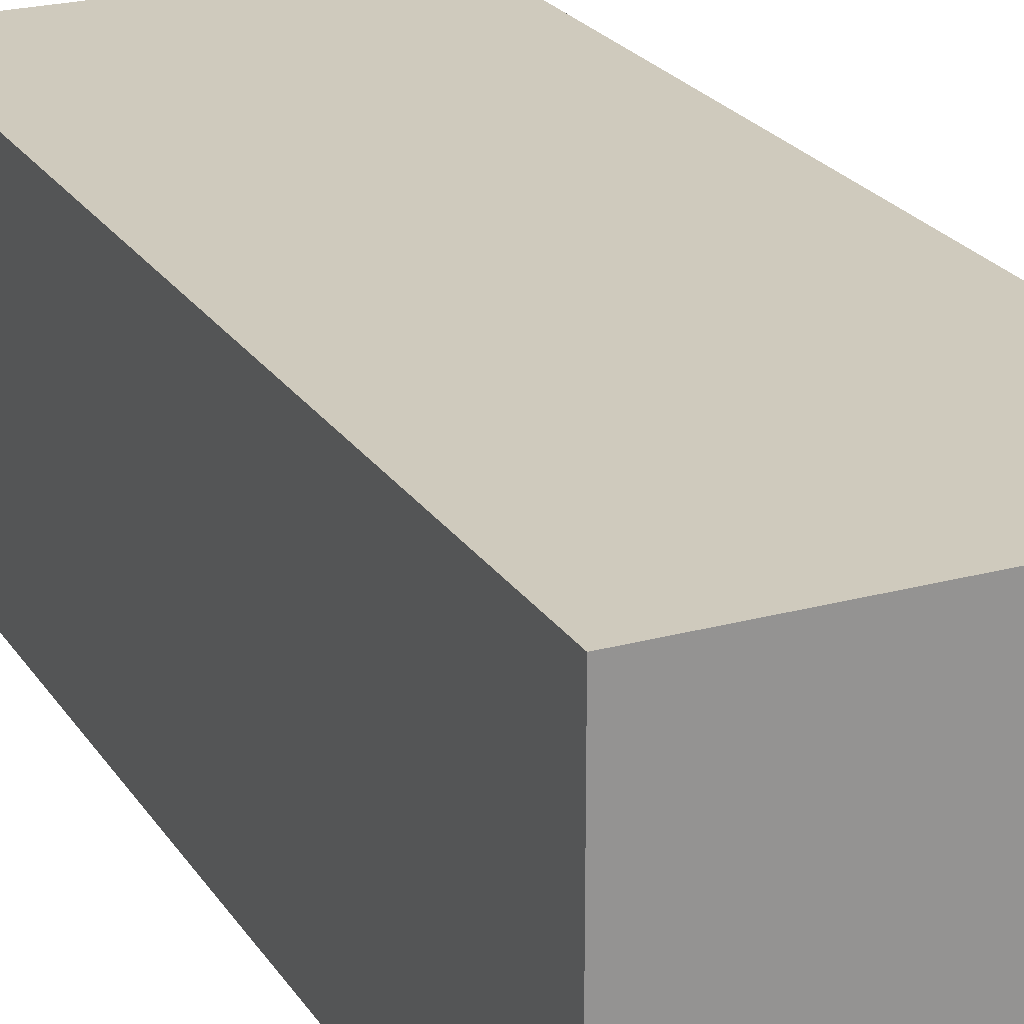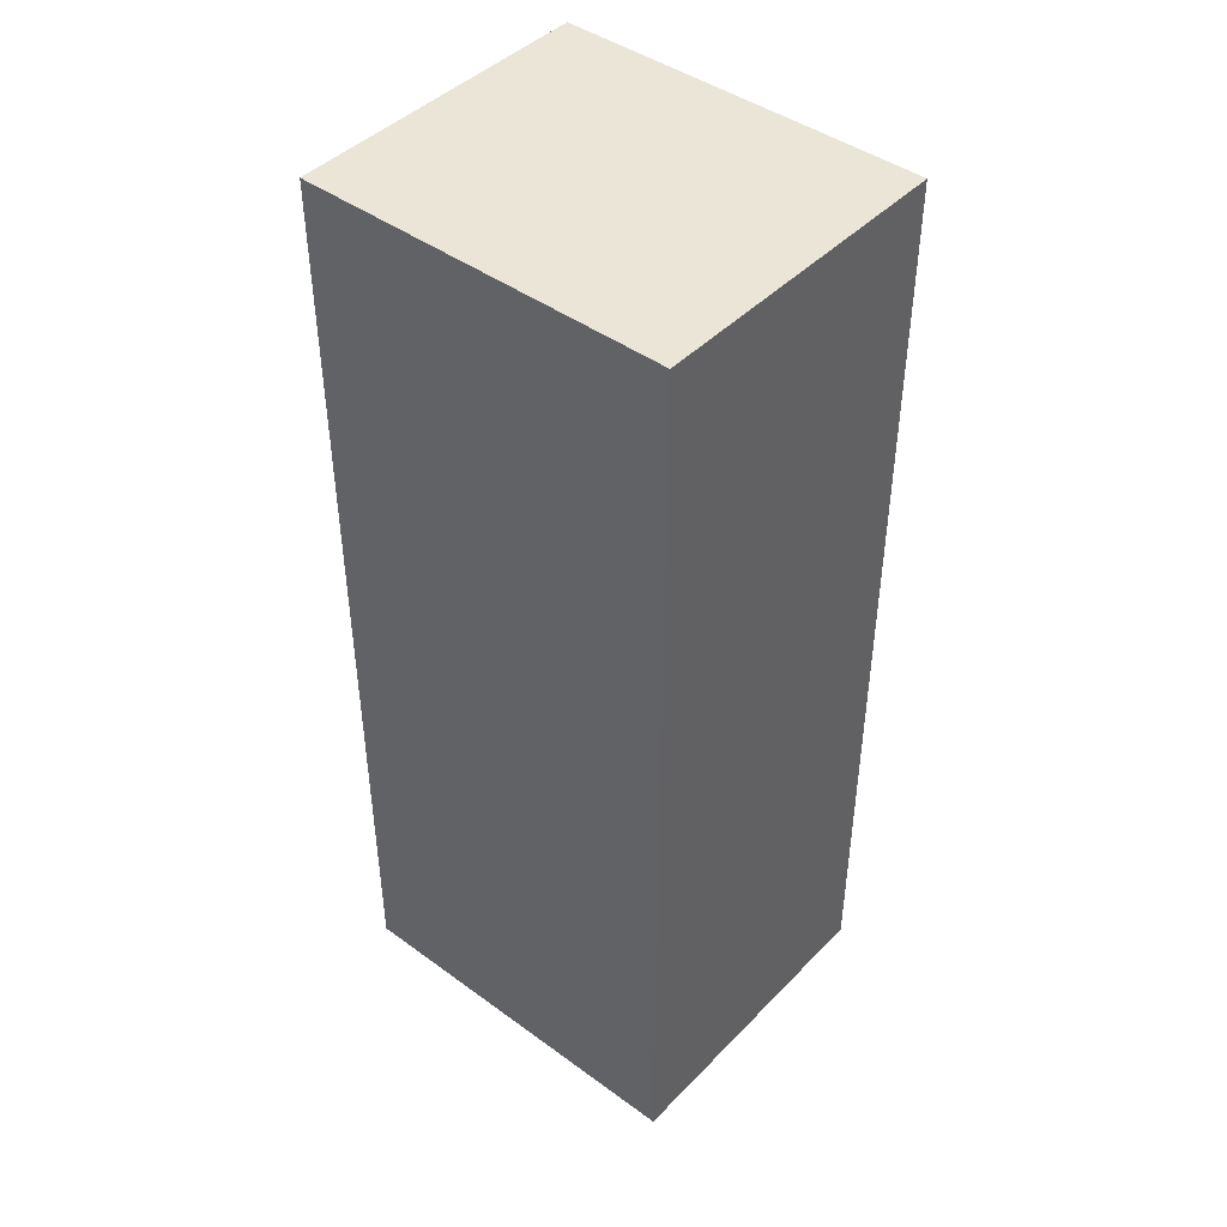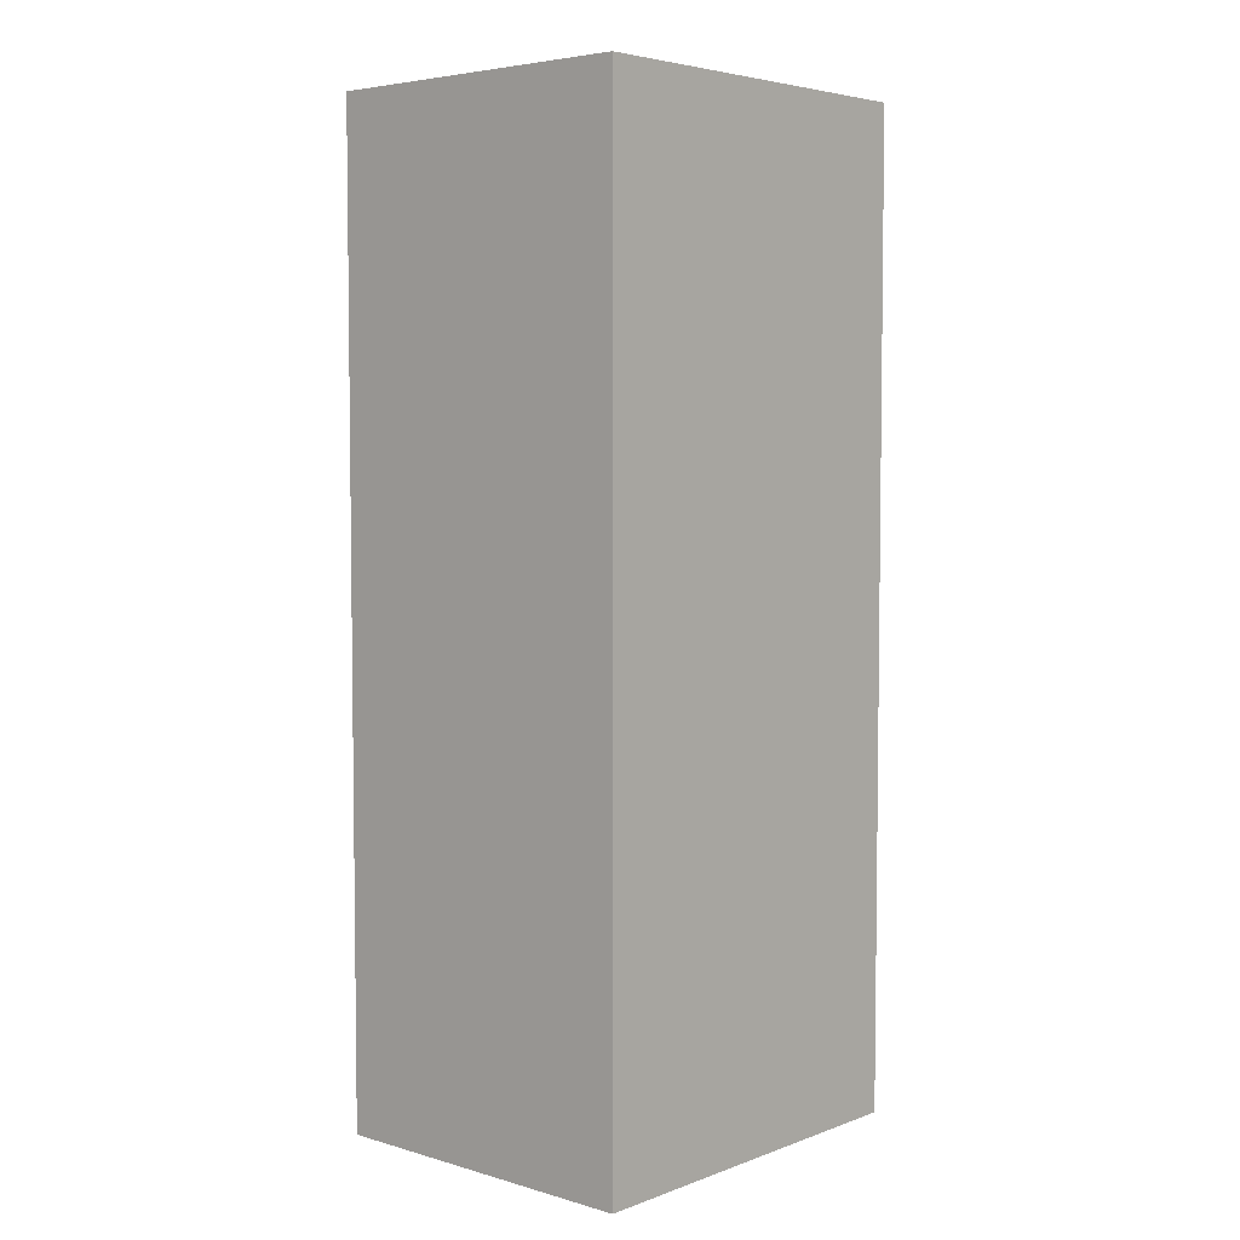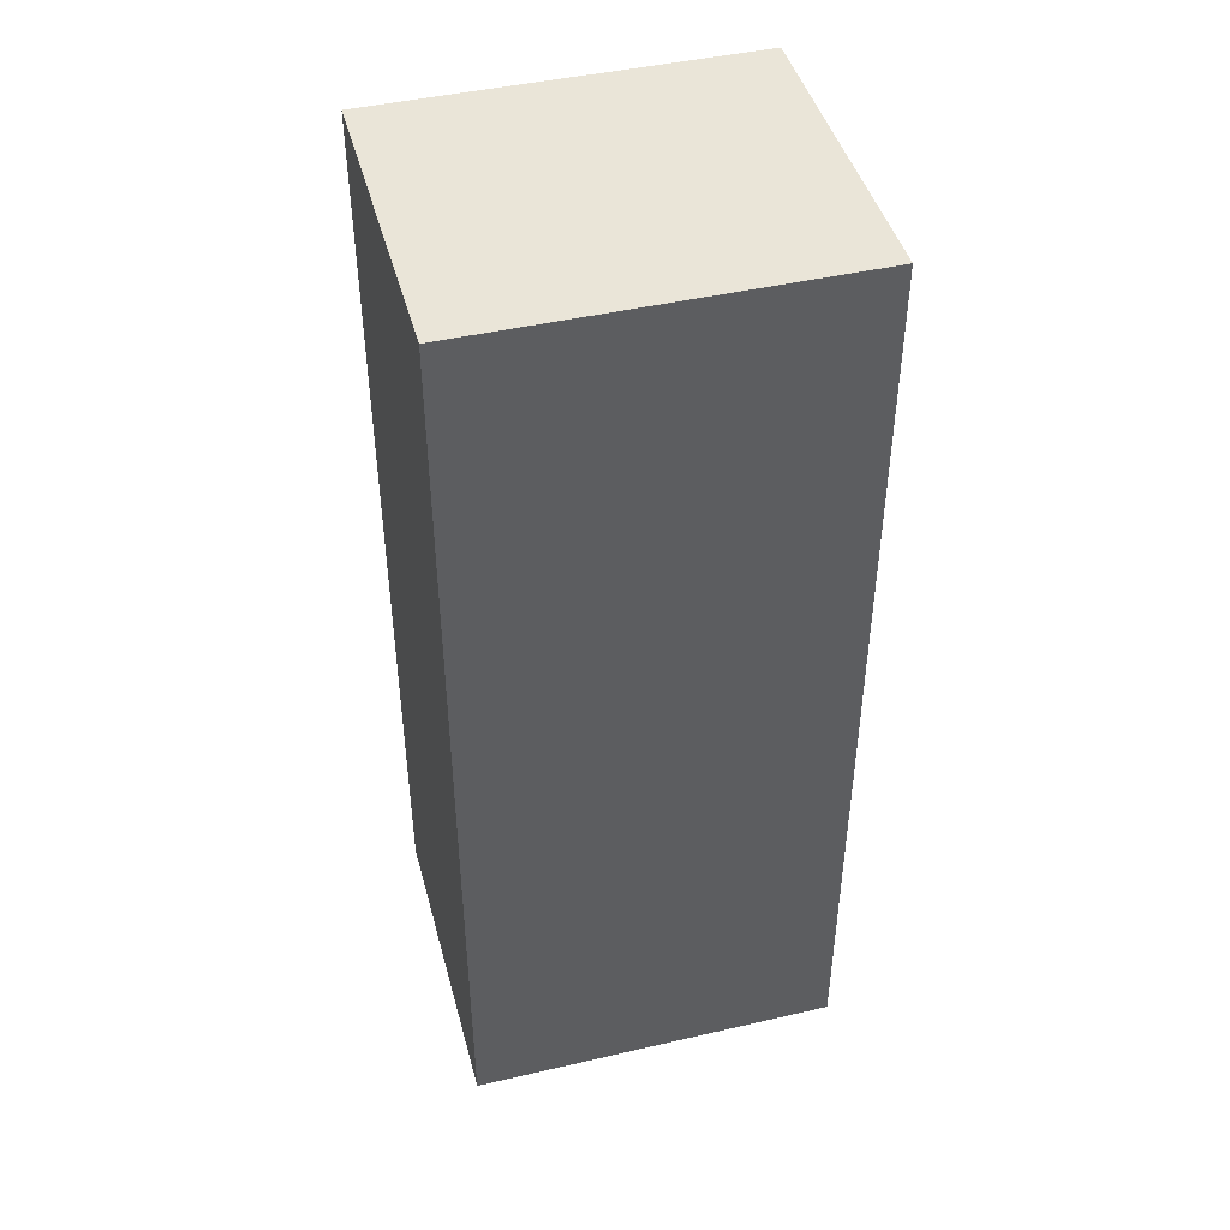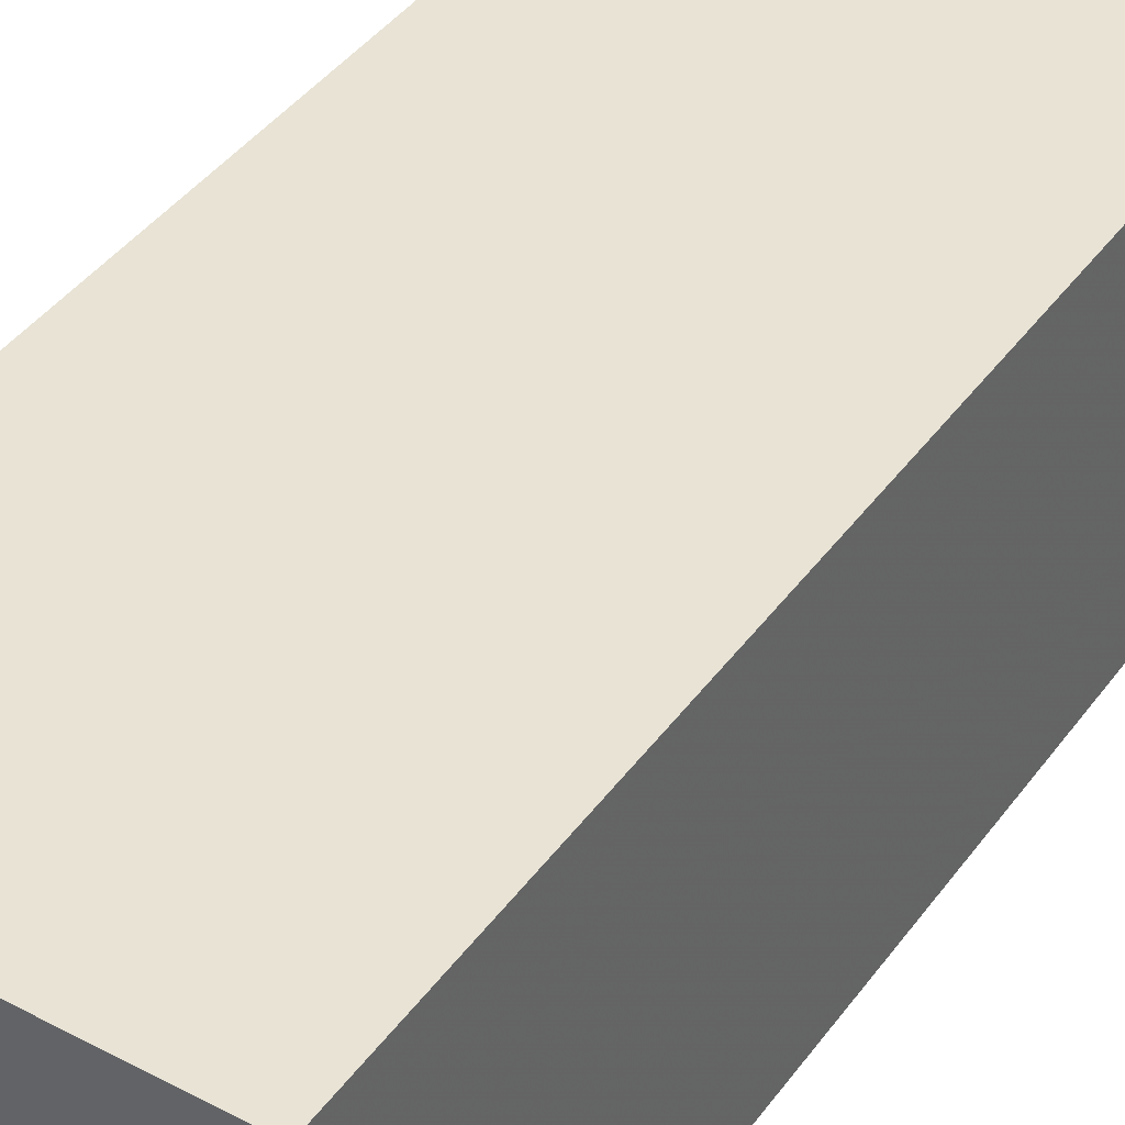
<metadata>
{"format":"obj","ext":"obj","renderer":"f3d","projection":"perspective","resolution":1024,"background":"white","views":[{"elev":23.1,"azim":-24.8,"up":"+Y"},{"elev":44.1,"azim":-139.6,"up":"+Z"},{"elev":4.8,"azim":-48.3,"up":"+Z"},{"elev":44.9,"azim":-15.0,"up":"+Z"},{"elev":41.2,"azim":32.7,"up":"+Y"}]}
</metadata>
<code>
o Big_Cube.001
v -6.426 -12.25 -8.478
v -6.426 48.55 -8.478
v -6.426 48.55 -190.3
v -6.426 -12.25 -190.3
v 65.37 48.55 -190.3
v 65.37 -12.25 -190.3
v 65.37 48.55 -8.478
v 65.37 -12.25 -8.478
f 1 2 3 4
f 4 3 5 6
f 6 5 7 8
f 8 7 2 1
f 4 6 8 1
f 5 3 2 7
o Cube_Cube.002
v -4 -1 -10
v -4 4e-06 -10
v -4 6e-06 -18
v -4 -1 -18
v 24 6e-06 -18
v 24 -1 -18
v 24 4e-06 -10
v 24 -1 -10
f 9 10 11 12
f 12 11 13 14
f 14 13 15 16
f 16 15 10 9
f 12 14 16 9
f 13 11 10 15
o Cube.001_Cube.003
v 8 23 -50
v 8 24 -50
v 8 24 -90
v 8 23 -90
v 40 24 -90
v 40 23 -90
v 40 24 -50
v 40 23 -50
f 17 18 19 20
f 20 19 21 22
f 22 21 23 24
f 24 23 18 17
f 20 22 24 17
f 21 19 18 23
o Cube.002_Cube.004
v 8 23 -98
v 8 24 -98
v 8 24 -146
v 8 23 -146
v 56 24 -146
v 56 23 -146
v 56 24 -98
v 56 23 -98
f 25 26 27 28
f 28 27 29 30
f 30 29 31 32
f 32 31 26 25
f 28 30 32 25
f 29 27 26 31
o Cube.003_Cube.005
v 32 23 -90
v 32 24 -90
v 32 24 -98
v 32 23 -98
v 40 24 -98
v 40 23 -98
v 40 24 -90
v 40 23 -90
f 33 34 35 36
f 36 35 37 38
f 38 37 39 40
f 40 39 34 33
f 36 38 40 33
f 37 35 34 39
o Cube.004_Cube.006
v 32 -1 -18
v 32 6e-06 -18
v 32 1.6e-05 -50
v 32 -1 -50
v 40 1.6e-05 -50
v 40 -1 -50
v 40 6e-06 -18
v 40 -1 -18
f 41 42 43 44
f 44 43 45 46
f 46 45 47 48
f 48 47 42 41
f 44 46 48 41
f 45 43 42 47
o Cube.005_Cube.007
v 48 35 -122
v 48 36 -122
v 48 36 -186
v 48 35 -186
v 56 36 -186
v 56 35 -186
v 56 36 -122
v 56 35 -122
f 49 50 51 52
f 52 51 53 54
f 54 53 55 56
f 56 55 50 49
f 52 54 56 49
f 53 51 50 55
o Cube.006_Cube.008
v 56 35 -146
v 56 36 -146
v 56 36 -154
v 56 35 -154
v 64 36 -154
v 64 35 -154
v 64 36 -146
v 64 35 -146
f 57 58 59 60
f 60 59 61 62
f 62 61 63 64
f 64 63 58 57
f 60 62 64 57
f 61 59 58 63
o Cube.007_Cube.009
v 0 -12 -9.75
v 0 12 -9.75
v 0 12 -10.25
v 0 -12 -10.25
v 40 12 -10.25
v 40 -12 -10.25
v 40 12 -9.75
v 40 -12 -9.75
f 65 66 67 68
f 68 67 69 70
f 70 69 71 72
f 72 71 66 65
f 68 70 72 65
f 69 67 66 71
o Cube.008_Cube.010
v 0 6e-06 -17.75
v 0 12 -17.75
v 0 12 -18.25
v 0 6e-06 -18.25
v 32 12 -18.25
v 32 6e-06 -18.25
v 32 12 -17.75
v 32 6e-06 -17.75
f 73 74 75 76
f 76 75 77 78
f 78 77 79 80
f 80 79 74 73
f 76 78 80 73
f 77 75 74 79
o Cube.009_Cube.011
v 24 -12 -17.75
v 24 6e-06 -17.75
v 24 6e-06 -18.25
v 24 -12 -18.25
v 40 6e-06 -18.25
v 40 -12 -18.25
v 40 6e-06 -17.75
v 40 -12 -17.75
f 81 82 83 84
f 84 83 85 86
f 86 85 87 88
f 88 87 82 81
f 84 86 88 81
f 85 83 82 87
o Cube.010_Cube.012
v 23.75 -12 -10
v 23.75 4e-06 -10
v 23.75 6e-06 -18
v 23.75 -12 -18
v 24.25 6e-06 -18
v 24.25 -12 -18
v 24.25 4e-06 -10
v 24.25 -12 -10
f 89 90 91 92
f 92 91 93 94
f 94 93 95 96
f 96 95 90 89
f 92 94 96 89
f 93 91 90 95
o Cube.011_Cube.013
v 39.75 -12 -10
v 39.75 36 -10
v 39.75 36 -114
v 39.75 -12 -114
v 40.25 36 -114
v 40.25 -12 -114
v 40.25 36 -10
v 40.25 -12 -10
f 97 98 99 100
f 100 99 101 102
f 102 101 103 104
f 104 103 98 97
f 100 102 104 97
f 101 99 98 103
o Cube.012_Cube.014
v 31.75 6e-06 -18
v 31.75 36 -18
v 31.75 36 -82
v 31.75 2.6e-05 -82
v 32.25 36 -82
v 32.25 2.6e-05 -82
v 32.25 36 -18
v 32.25 6e-06 -18
f 105 106 107 108
f 108 107 109 110
f 110 109 111 112
f 112 111 106 105
f 108 110 112 105
f 109 107 106 111
o Cube.013_Cube.015
v 32 12 -41.75
v 32 36 -41.75
v 32 36 -42.25
v 32 12 -42.25
v 40 36 -42.25
v 40 12 -42.25
v 40 36 -41.75
v 40 12 -41.75
f 113 114 115 116
f 116 115 117 118
f 118 117 119 120
f 120 119 114 113
f 116 118 120 113
f 117 115 114 119
o Cube.014_Cube.016
v 7.313 12 -82
v 7.313 36 -82
v 7.313 36 -130
v 7.313 12 -130
v 7.813 36 -130
v 7.813 12 -130
v 7.813 36 -82
v 7.813 12 -82
f 121 122 123 124
f 124 123 125 126
f 126 125 127 128
f 128 127 122 121
f 124 126 128 121
f 125 123 122 127
o Cube.015_Cube.017
v 31.75 24 -90
v 31.75 36 -90
v 31.75 36 -146
v 31.75 24 -146
v 32.25 36 -146
v 32.25 24 -146
v 32.25 36 -90
v 32.25 24 -90
f 129 130 131 132
f 132 131 133 134
f 134 133 135 136
f 136 135 130 129
f 132 134 136 129
f 133 131 130 135
o Cube.016_Cube.018
v 39.75 24 -122
v 39.75 36 -122
v 39.75 36 -146
v 39.75 24 -146
v 40.25 36 -146
v 40.25 24 -146
v 40.25 36 -122
v 40.25 24 -122
f 137 138 139 140
f 140 139 141 142
f 142 141 143 144
f 144 143 138 137
f 140 142 144 137
f 141 139 138 143
o Cube.017_Cube.019
v 55.75 24 -114
v 55.75 36 -114
v 55.75 36 -122
v 55.75 24 -122
v 56.25 36 -122
v 56.25 24 -122
v 56.25 36 -114
v 56.25 24 -114
f 145 146 147 148
f 148 147 149 150
f 150 149 151 152
f 152 151 146 145
f 148 150 152 145
f 149 147 146 151
o Cube.018_Cube.020
v 8 24 -81.75
v 8 36 -81.75
v 8 36 -82.25
v 8 24 -82.25
v 32 36 -82.25
v 32 24 -82.25
v 32 36 -81.75
v 32 24 -81.75
f 153 154 155 156
f 156 155 157 158
f 158 157 159 160
f 160 159 154 153
f 156 158 160 153
f 157 155 154 159
o Cube.019_Cube.021
v 16 24 -89.75
v 16 36 -89.75
v 16 36 -90.25
v 16 24 -90.25
v 32 36 -90.25
v 32 24 -90.25
v 32 36 -89.75
v 32 24 -89.75
f 161 162 163 164
f 164 163 165 166
f 166 165 167 168
f 168 167 162 161
f 164 166 168 161
f 165 163 162 167
o Cube.020_Cube.022
v 15.75 12 -90
v 15.75 36 -90
v 15.75 36 -130
v 15.75 12 -130
v 16.25 36 -130
v 16.25 12 -130
v 16.25 36 -90
v 16.25 12 -90
f 169 170 171 172
f 172 171 173 174
f 174 173 175 176
f 176 175 170 169
f 172 174 176 169
f 173 171 170 175
o Cube.021_Cube.023
v 40 24 -113.7
v 40 36 -113.7
v 40 36 -114.2
v 40 24 -114.2
v 56 36 -114.2
v 56 24 -114.2
v 56 36 -113.7
v 56 24 -113.7
f 177 178 179 180
f 180 179 181 182
f 182 181 183 184
f 184 183 178 177
f 180 182 184 177
f 181 179 178 183
o Cube.022_Cube.024
v 40 24 -121.7
v 40 36 -121.7
v 40 36 -122.2
v 40 24 -122.2
v 56 36 -122.2
v 56 24 -122.2
v 56 36 -121.7
v 56 24 -121.7
f 185 186 187 188
f 188 187 189 190
f 190 189 191 192
f 192 191 186 185
f 188 190 192 185
f 189 187 186 191
o Cube.023_Cube.025
v 47.75 36 -114
v 47.75 48 -114
v 47.75 48 -186
v 47.75 36 -186
v 48.25 48 -186
v 48.25 36 -186
v 48.25 48 -114
v 48.25 36 -114
f 193 194 195 196
f 196 195 197 198
f 198 197 199 200
f 200 199 194 193
f 196 198 200 193
f 197 195 194 199
o Cube.024_Cube.026
v 55.75 36 -154
v 55.75 48 -154
v 55.75 48 -186
v 55.75 36 -186
v 56.25 48 -186
v 56.25 36 -186
v 56.25 48 -154
v 56.25 36 -154
f 201 202 203 204
f 204 203 205 206
f 206 205 207 208
f 208 207 202 201
f 204 206 208 201
f 205 203 202 207
o Cube.025_Cube.027
v 55.75 36 -114
v 55.75 48 -114
v 55.75 48 -146
v 55.75 36 -146
v 56.25 48 -146
v 56.25 36 -146
v 56.25 48 -114
v 56.25 36 -114
f 209 210 211 212
f 212 211 213 214
f 214 213 215 216
f 216 215 210 209
f 212 214 216 209
f 213 211 210 215
o Cube.026_Cube.028
v 48 36 -113.7
v 48 48 -113.7
v 48 48 -114.2
v 48 36 -114.2
v 56 48 -114.2
v 56 36 -114.2
v 56 48 -113.7
v 56 36 -113.7
f 217 218 219 220
f 220 219 221 222
f 222 221 223 224
f 224 223 218 217
f 220 222 224 217
f 221 219 218 223
o Cube.027_Cube.029
v 48 36 -113.7
v 48 48 -113.7
v 48 48 -114.2
v 48 36 -114.2
v 56 48 -114.2
v 56 36 -114.2
v 56 48 -113.7
v 56 36 -113.7
f 225 226 227 228
f 228 227 229 230
f 230 229 231 232
f 232 231 226 225
f 228 230 232 225
f 229 227 226 231
o Cube.028_Cube.030
v 56 36 -145.8
v 56 48 -145.7
v 56 48 -146.2
v 56 36 -146.2
v 64 48 -146.2
v 64 36 -146.2
v 64 48 -145.7
v 64 36 -145.8
f 233 234 235 236
f 236 235 237 238
f 238 237 239 240
f 240 239 234 233
f 236 238 240 233
f 237 235 234 239
o Cube.029_Cube.031
v 56 36 -153.8
v 56 48 -153.7
v 56 48 -154.2
v 56 36 -154.2
v 64 48 -154.2
v 64 36 -154.2
v 64 48 -153.7
v 64 36 -153.8
f 241 242 243 244
f 244 243 245 246
f 246 245 247 248
f 248 247 242 241
f 244 246 248 241
f 245 243 242 247
o Cube.030_Cube.032
v 63.75 36 -146
v 63.75 48 -146
v 63.75 48 -154
v 63.75 36 -154
v 64.25 48 -154
v 64.25 36 -154
v 64.25 48 -146
v 64.25 36 -146
f 249 250 251 252
f 252 251 253 254
f 254 253 255 256
f 256 255 250 249
f 252 254 256 249
f 253 251 250 255
o Cube.031_Cube.033
v 8 35.5 -42
v 8 36.5 -42
v 8 36.5 -146
v 8 35.5 -146
v 48 36.5 -146
v 48 35.5 -146
v 48 36.5 -42
v 48 35.5 -42
f 257 258 259 260
f 260 259 261 262
f 262 261 263 264
f 264 263 258 257
f 260 262 264 257
f 261 259 258 263
o Cube.032_Cube.034
v 48 47.5 -114
v 48 48.5 -114
v 48 48.5 -186
v 48 47.5 -186
v 64 48.5 -186
v 64 47.5 -186
v 64 48.5 -114
v 64 47.5 -114
f 265 266 267 268
f 268 267 269 270
f 270 269 271 272
f 272 271 266 265
f 268 270 272 265
f 269 267 266 271
o Cube.033_Cube.035
v 0 11.5 -9
v 0 12.5 -9
v 0 12.5 -43
v 0 11.5 -43
v 40 12.5 -43
v 40 11.5 -43
v 40 12.5 -9
v 40 11.5 -9
f 273 274 275 276
f 276 275 277 278
f 278 277 279 280
f 280 279 274 273
f 276 278 280 273
f 277 275 274 279
o Cube.034_Cube.036
v 8 12 -89.75
v 8 24 -89.75
v 8 24 -90.25
v 8 12 -90.25
v 16 24 -90.25
v 16 12 -90.25
v 16 24 -89.75
v 16 12 -89.75
f 281 282 283 284
f 284 283 285 286
f 286 285 287 288
f 288 287 282 281
f 284 286 288 281
f 285 283 282 287
o Cube.035_Cube.037
v 8 12 -97.75
v 8 24 -97.75
v 8 24 -98.25
v 8 12 -98.25
v 16 24 -98.25
v 16 12 -98.25
v 16 24 -97.75
v 16 12 -97.75
f 289 290 291 292
f 292 291 293 294
f 294 293 295 296
f 296 295 290 289
f 292 294 296 289
f 293 291 290 295
o Cube.036_Cube.038
v 32 1.6e-05 -49.75
v 32 24 -49.75
v 32 24 -50.25
v 32 1.6e-05 -50.25
v 40 24 -50.25
v 40 1.6e-05 -50.25
v 40 24 -49.75
v 40 1.6e-05 -49.75
f 297 298 299 300
f 300 299 301 302
f 302 301 303 304
f 304 303 298 297
f 300 302 304 297
f 301 299 298 303
o Cube_Cube.001
v 29.98 2.258 -9.219
v 29.98 2.739 -9.219
v 29.98 2.258 -13.16
v 29.98 2.739 -13.16
v 33.92 2.258 -9.219
v 33.92 2.739 -9.219
v 33.92 2.258 -13.16
v 33.92 2.739 -13.16
f 305 306 308 307
f 307 308 312 311
f 311 312 310 309
f 309 310 306 305
f 307 311 309 305
f 312 308 306 310
o Cube.001_Cube.002
v 45.1 26.25 -122.3
v 45.1 26.73 -122.3
v 45.1 26.25 -118.9
v 45.1 26.73 -118.9
v 40.85 26.25 -122.3
v 40.85 26.73 -122.3
v 40.85 26.25 -118.9
v 40.85 26.73 -118.9
f 313 314 316 315
f 315 316 320 319
f 319 320 318 317
f 317 318 314 313
f 315 319 317 313
f 320 316 314 318
o Cube.002_Cube.003
v 52.09 28.27 -122.3
v 52.09 28.76 -122.3
v 52.09 28.27 -118.9
v 52.09 28.76 -118.9
v 47.84 28.27 -122.3
v 47.84 28.76 -122.3
v 47.84 28.27 -118.9
v 47.84 28.76 -118.9
f 321 322 324 323
f 323 324 328 327
f 327 328 326 325
f 325 326 322 321
f 323 327 325 321
f 328 324 322 326
o Cube.003_Cube.004
v 53.2 32.23 -117.1
v 53.2 32.71 -117.1
v 53.2 32.23 -113.7
v 53.2 32.71 -113.7
v 48.94 32.23 -117.1
v 48.94 32.71 -117.1
v 48.94 32.23 -113.7
v 48.94 32.71 -113.7
f 329 330 332 331
f 331 332 336 335
f 335 336 334 333
f 333 334 330 329
f 331 335 333 329
f 336 332 330 334
o Cube.004_Cube.005
v 54.18 34.22 -122.3
v 54.18 34.71 -122.3
v 54.18 34.22 -118.9
v 54.18 34.71 -118.9
v 49.92 34.22 -122.3
v 49.92 34.71 -122.3
v 49.92 34.22 -118.9
v 49.92 34.71 -118.9
f 337 338 340 339
f 339 340 344 343
f 343 344 342 341
f 341 342 338 337
f 339 343 341 337
f 344 340 338 342

</code>
